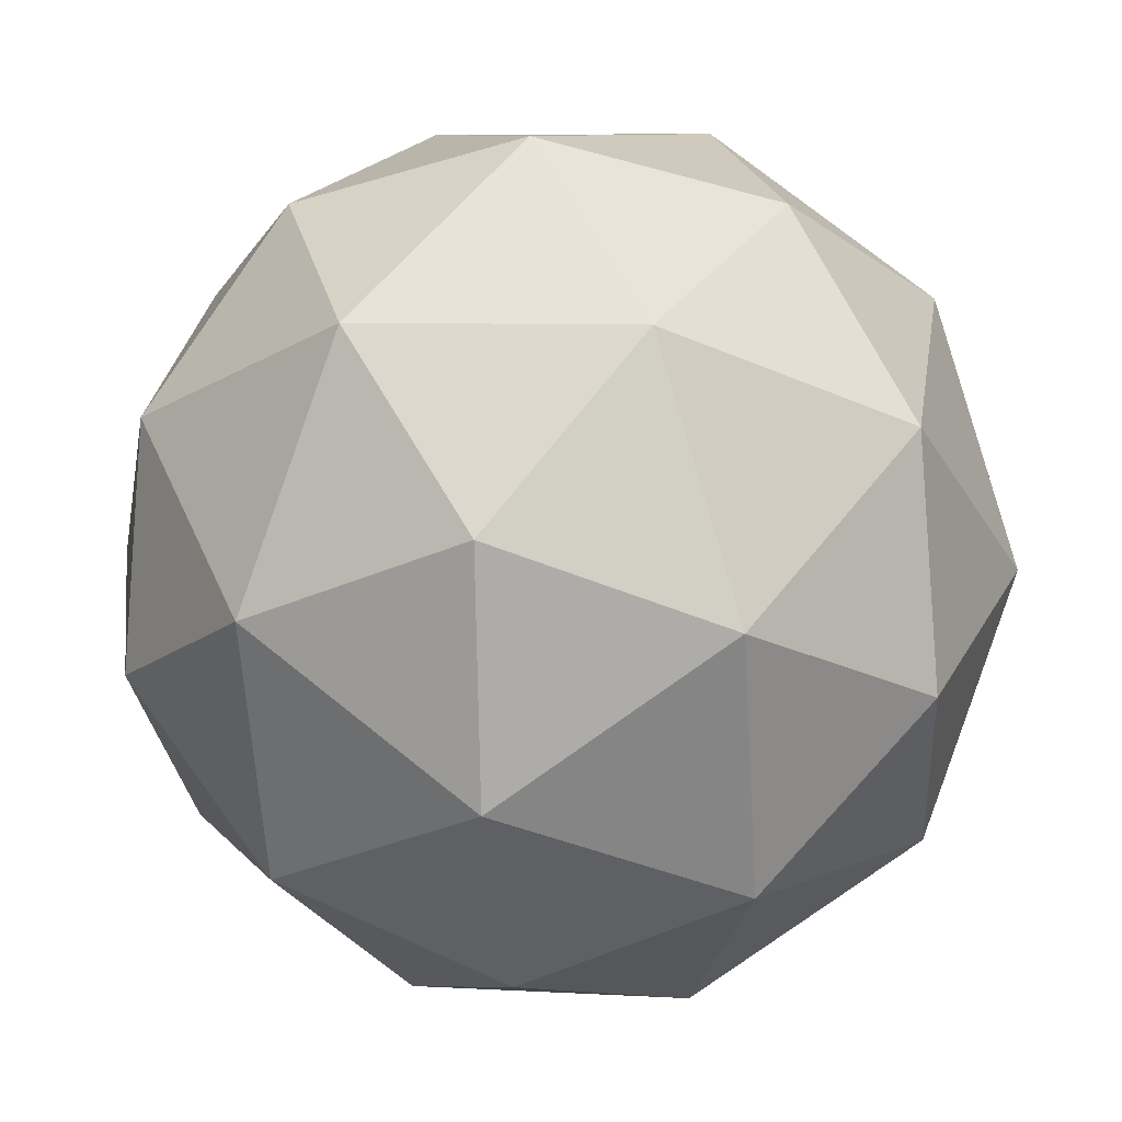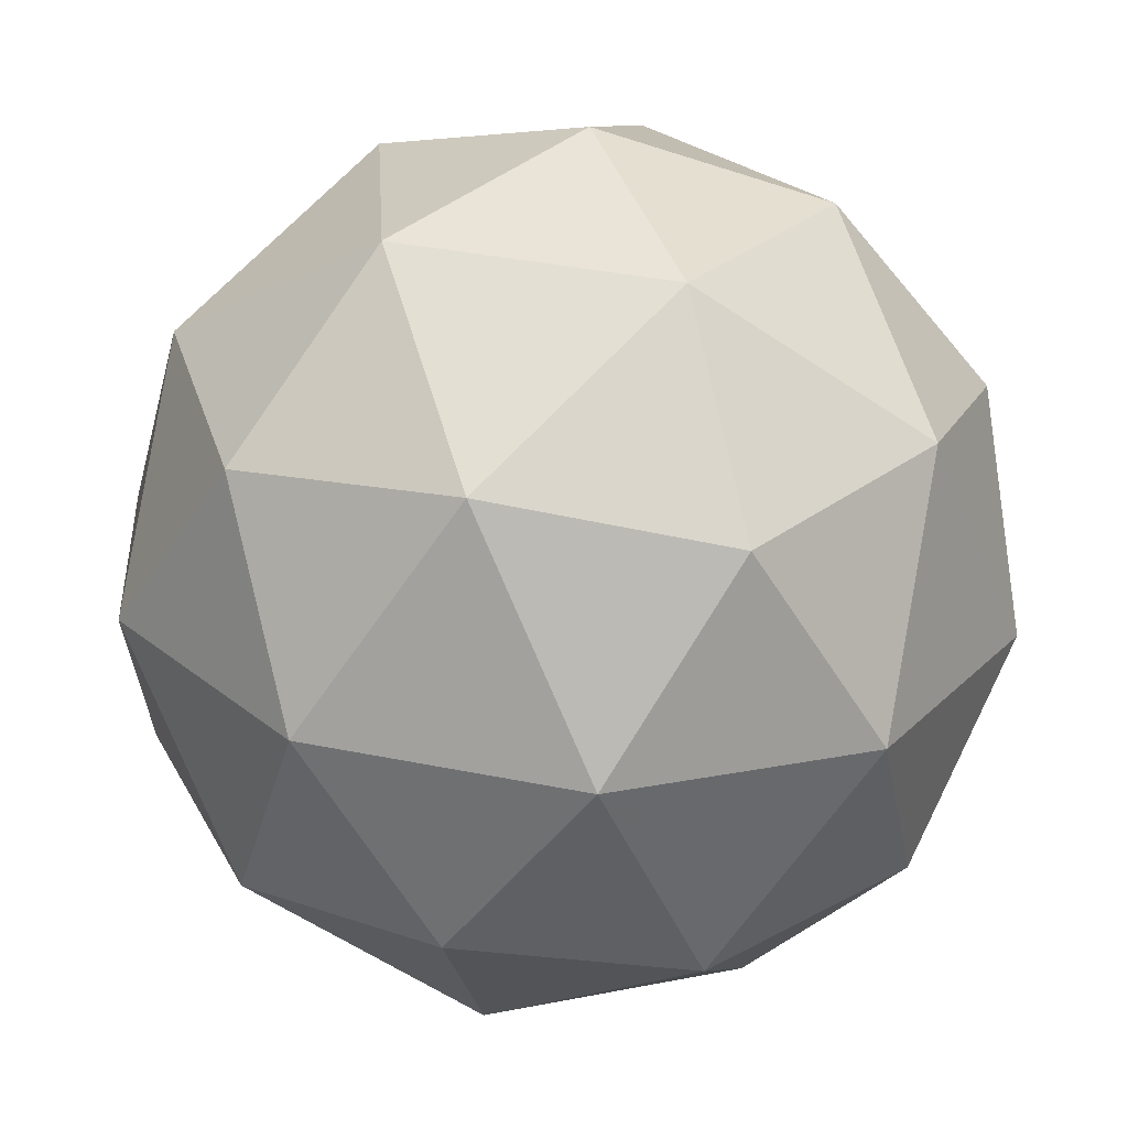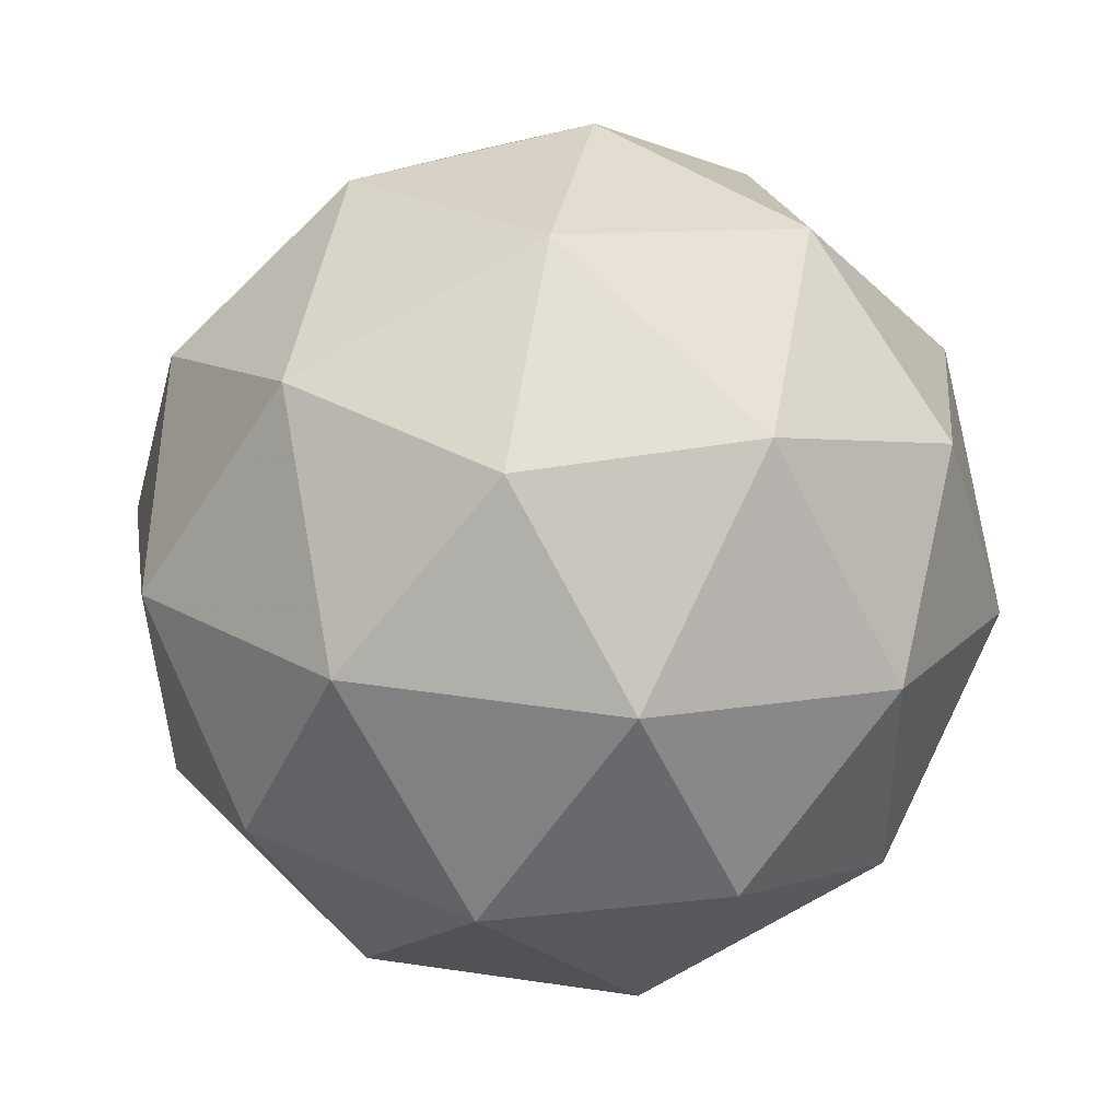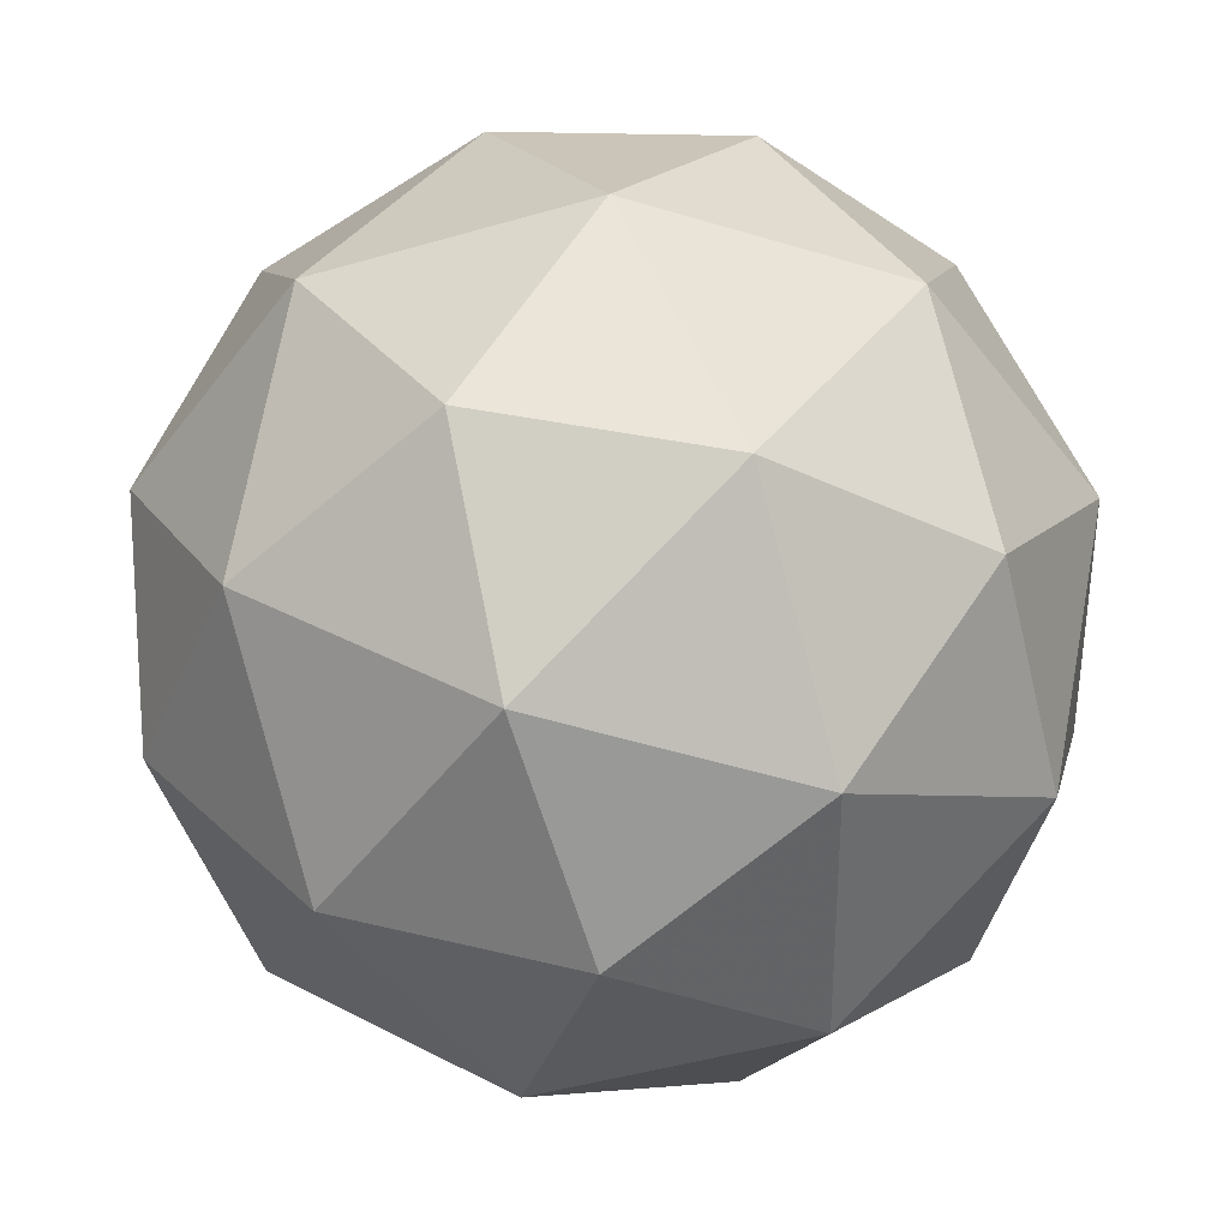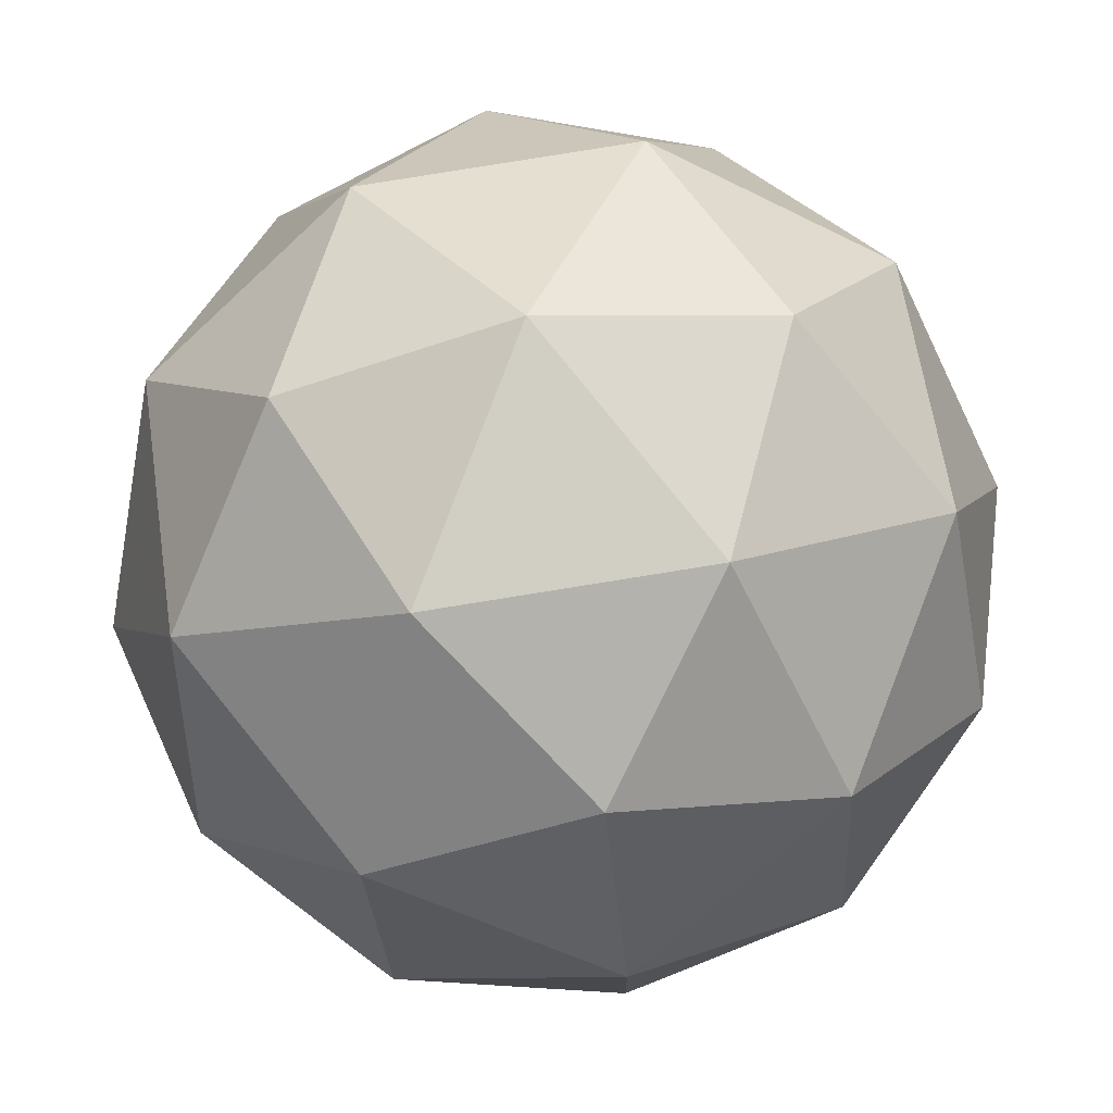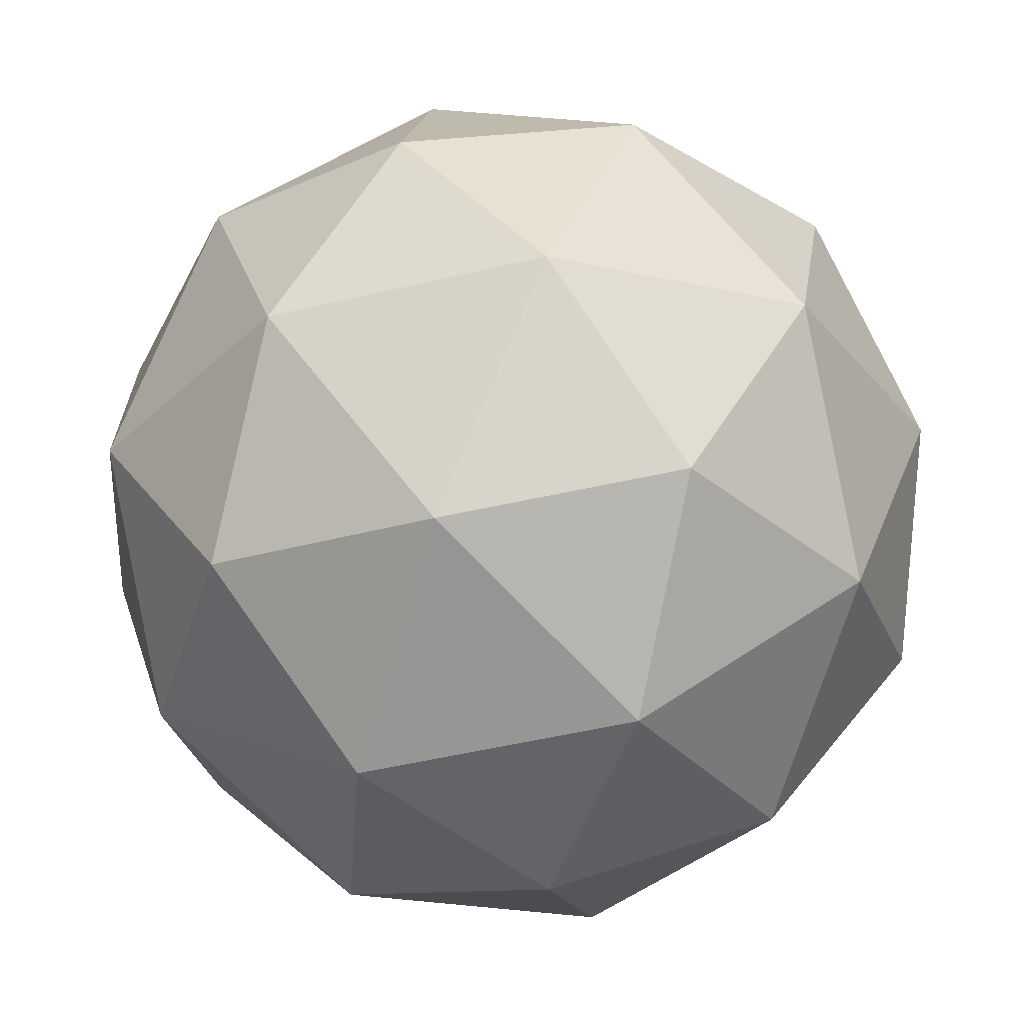
<metadata>
{"format":"obj","ext":"obj","renderer":"f3d","projection":"perspective","resolution":1024,"background":"white","views":[{"elev":-12.6,"azim":131.7,"up":"+Y"},{"elev":-46.5,"azim":-126.2,"up":"+Y"},{"elev":41.8,"azim":-6.3,"up":"+Z"},{"elev":16.6,"azim":-170.9,"up":"+Y"},{"elev":-75.9,"azim":-48.8,"up":"+Y"},{"elev":39.8,"azim":52.1,"up":"+Y"}]}
</metadata>
<code>
v 0.8878 0.6369 -0.8247
v 0.8099 0.6129 -0.804
v 0.8525 0.6653 -0.7538
v 0.9332 0.6416 -0.754
v 0.9405 0.5746 -0.8044
v 0.8643 0.5569 -0.8353
v 0.8071 0.6027 -0.7206
v 0.8833 0.6204 -0.6897
v 0.9377 0.5644 -0.7209
v 0.8951 0.512 -0.7711
v 0.8144 0.5357 -0.7709
v 0.8597 0.5404 -0.7002
v 0.8695 0.6621 -0.794
v 0.8445 0.6313 -0.8235
v 0.8237 0.6479 -0.7818
v 0.8306 0.5842 -0.8297
v 0.8764 0.5983 -0.8418
v 0.9169 0.6481 -0.7941
v 0.8962 0.6648 -0.7524
v 0.9212 0.6087 -0.8237
v 0.9479 0.6115 -0.7821
v 0.9074 0.5617 -0.8299
v 0.8013 0.5718 -0.7919
v 0.8333 0.5389 -0.8102
v 0.822 0.642 -0.7328
v 0.797 0.6112 -0.7623
v 0.9143 0.6384 -0.7147
v 0.8668 0.6524 -0.7146
v 0.9505 0.5661 -0.7627
v 0.9462 0.6055 -0.7331
v 0.8807 0.5249 -0.8103
v 0.9255 0.5353 -0.7922
v 0.7996 0.5658 -0.7428
v 0.8402 0.6156 -0.6951
v 0.9169 0.5931 -0.6953
v 0.9238 0.5293 -0.7431
v 0.8514 0.5125 -0.7725
v 0.8263 0.5685 -0.7013
v 0.8306 0.5292 -0.7309
v 0.8711 0.579 -0.6831
v 0.9031 0.546 -0.7015
v 0.878 0.5152 -0.731
f 1 14 13
f 2 14 16
f 1 13 18
f 1 18 20
f 1 20 17
f 2 16 23
f 3 15 25
f 4 19 27
f 5 21 29
f 6 22 31
f 2 23 26
f 3 25 28
f 4 27 30
f 5 29 32
f 6 31 24
f 7 33 38
f 8 34 40
f 9 35 41
f 10 36 42
f 11 37 39
f 39 42 12
f 39 37 42
f 37 10 42
f 42 41 12
f 42 36 41
f 36 9 41
f 41 40 12
f 41 35 40
f 35 8 40
f 40 38 12
f 40 34 38
f 34 7 38
f 38 39 12
f 38 33 39
f 33 11 39
f 24 37 11
f 24 31 37
f 31 10 37
f 32 36 10
f 32 29 36
f 29 9 36
f 30 35 9
f 30 27 35
f 27 8 35
f 28 34 8
f 28 25 34
f 25 7 34
f 26 33 7
f 26 23 33
f 23 11 33
f 31 32 10
f 31 22 32
f 22 5 32
f 29 30 9
f 29 21 30
f 21 4 30
f 27 28 8
f 27 19 28
f 19 3 28
f 25 26 7
f 25 15 26
f 15 2 26
f 23 24 11
f 23 16 24
f 16 6 24
f 17 22 6
f 17 20 22
f 20 5 22
f 20 21 5
f 20 18 21
f 18 4 21
f 18 19 4
f 18 13 19
f 13 3 19
f 16 17 6
f 16 14 17
f 14 1 17
f 13 15 3
f 13 14 15
f 14 2 15

</code>
